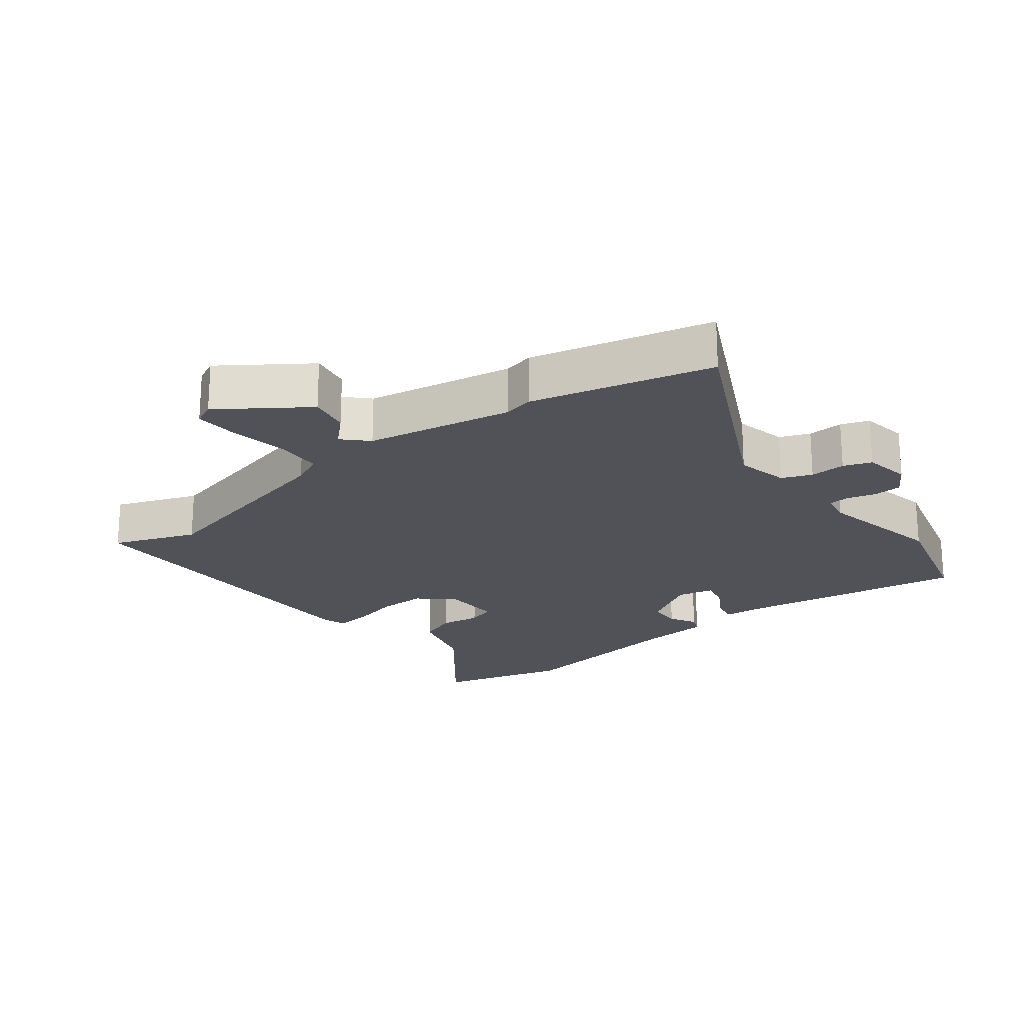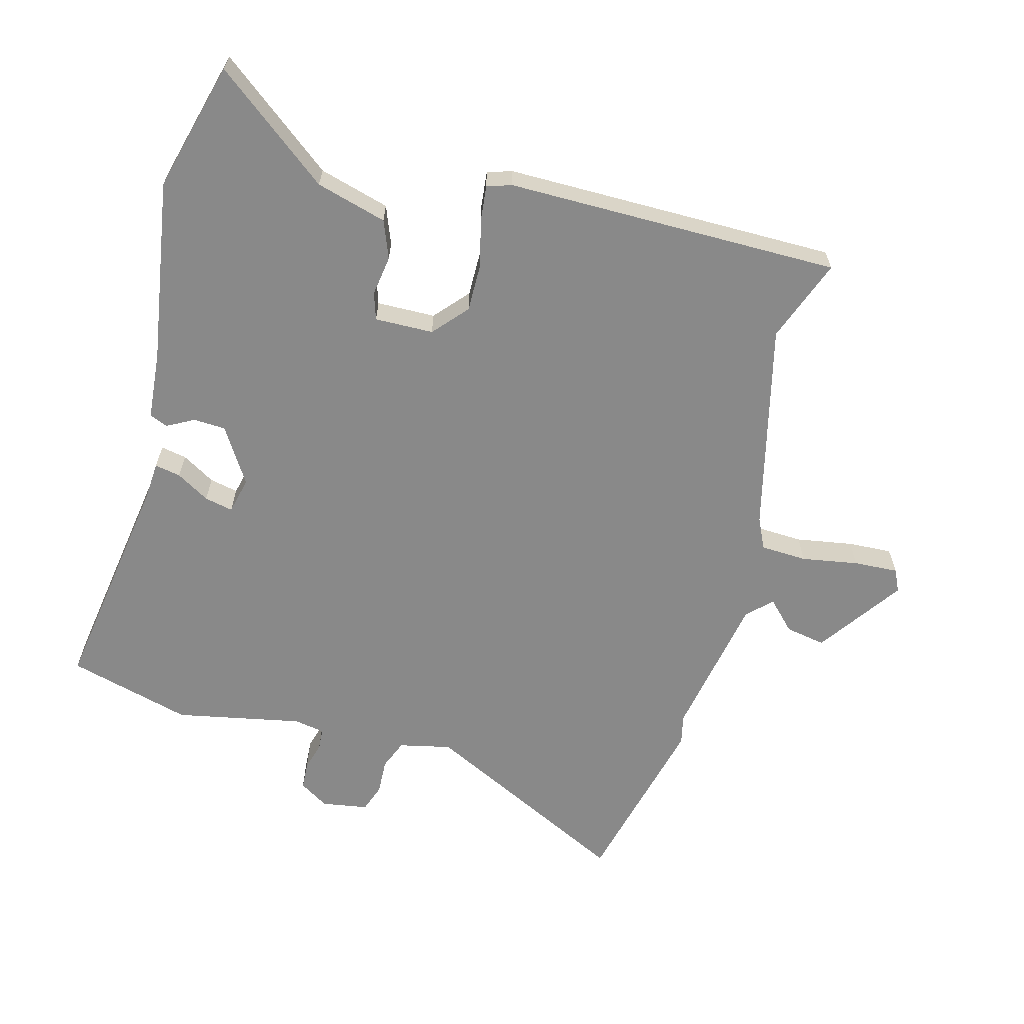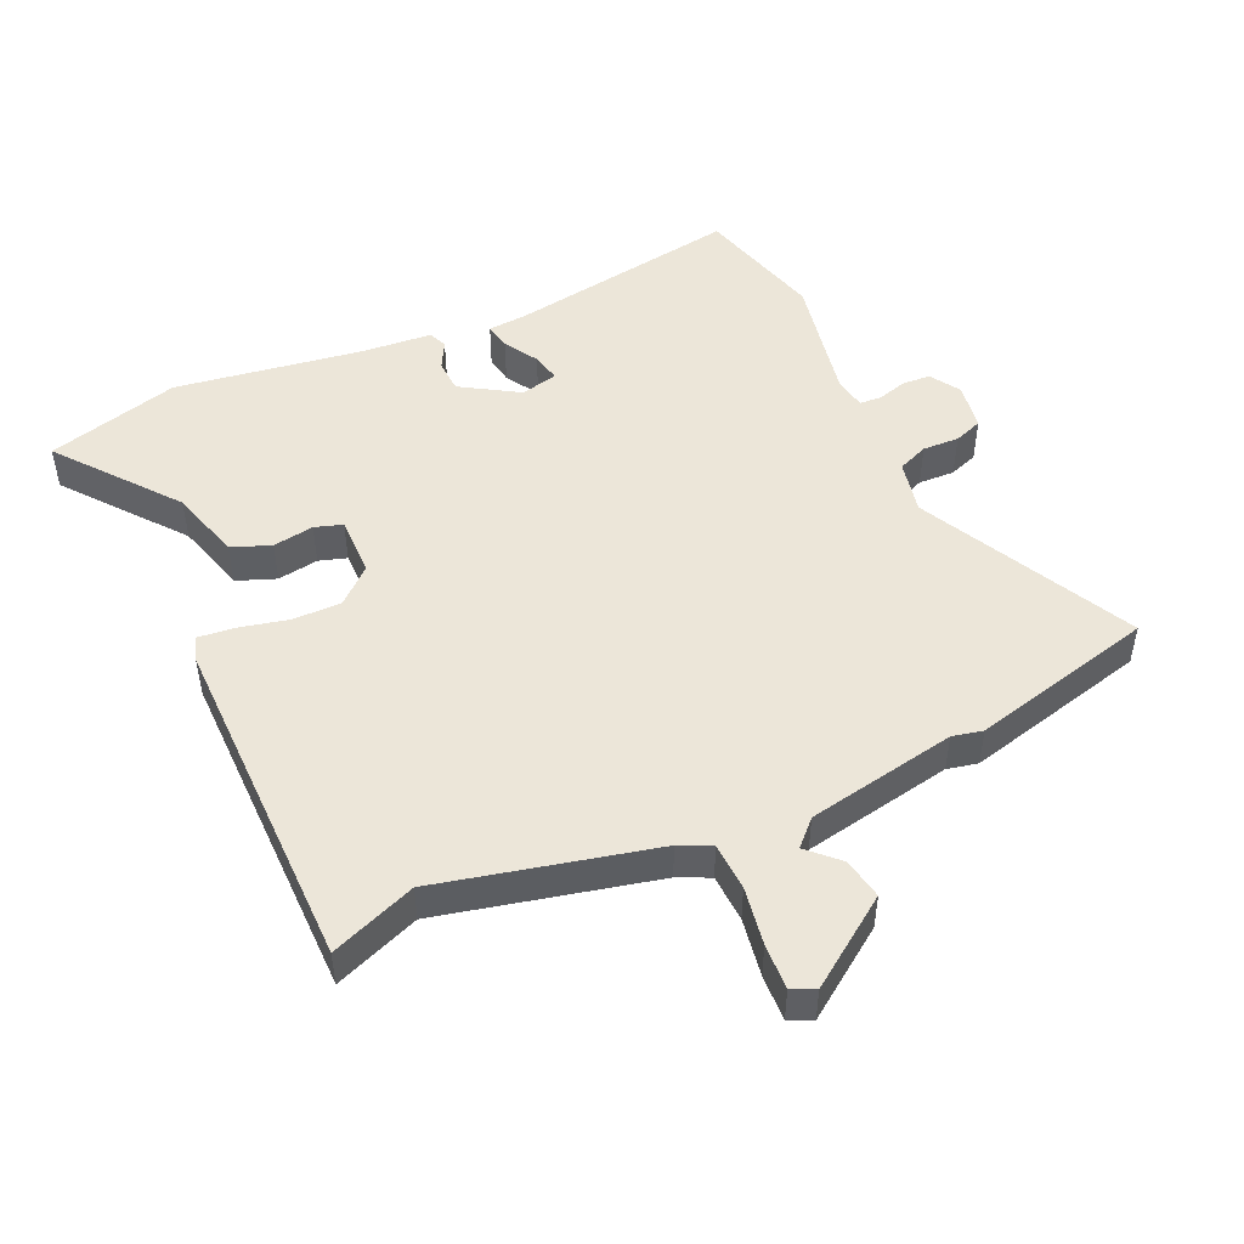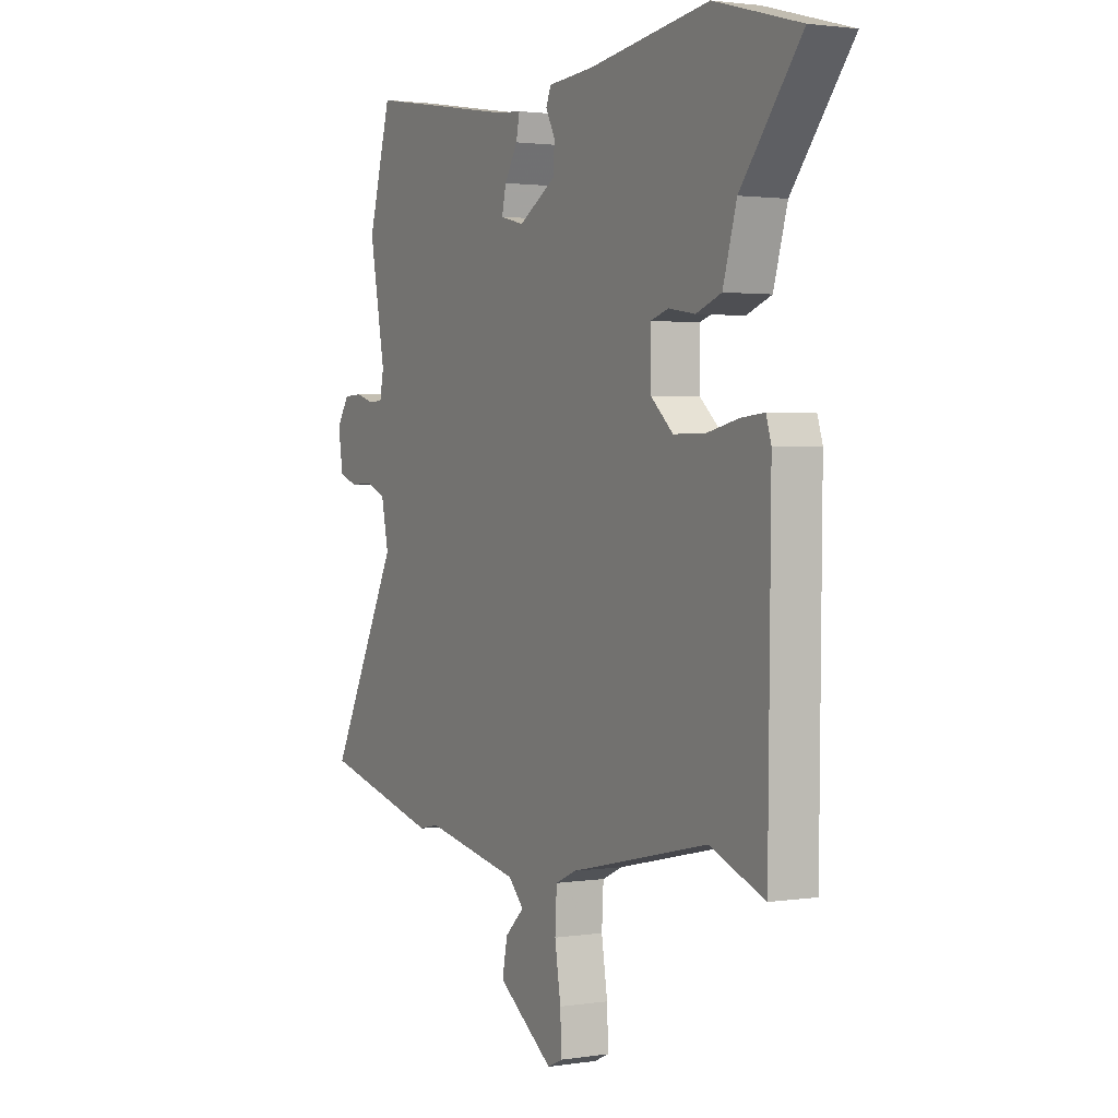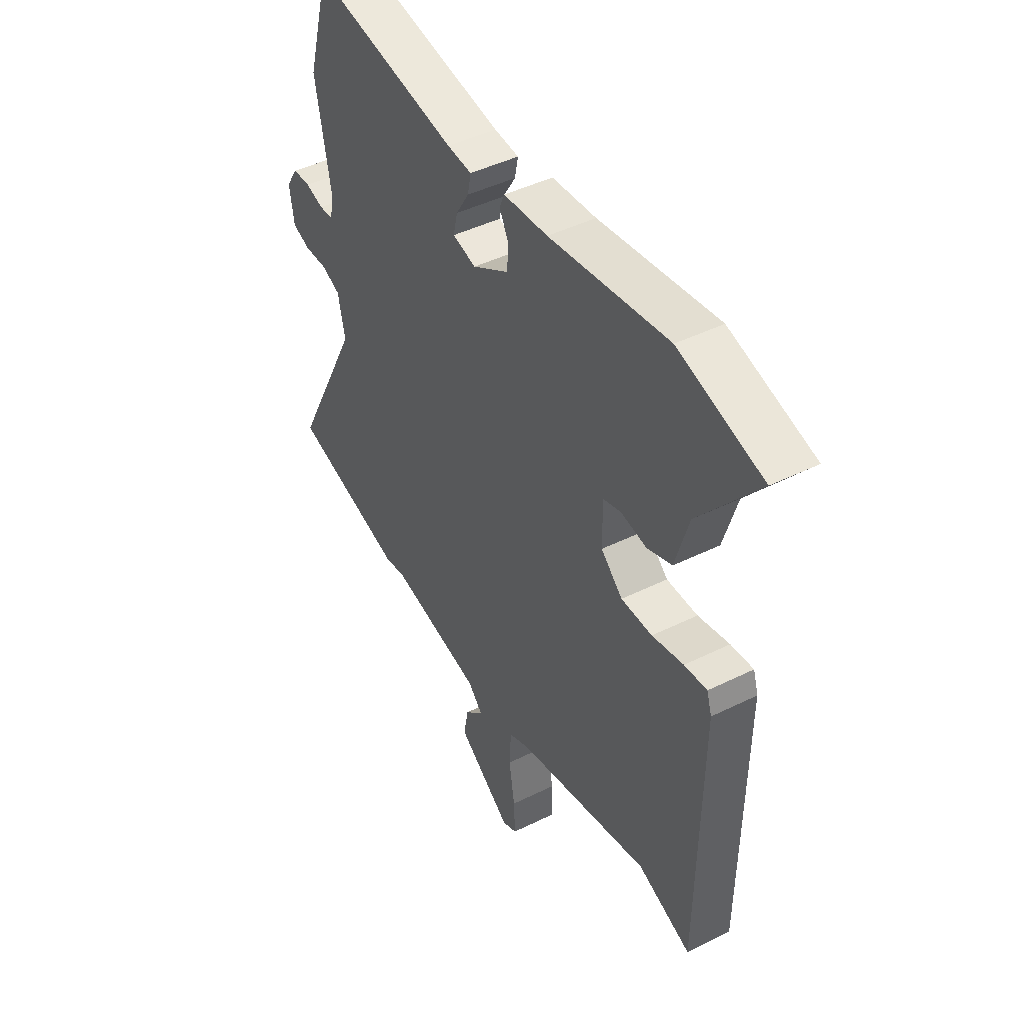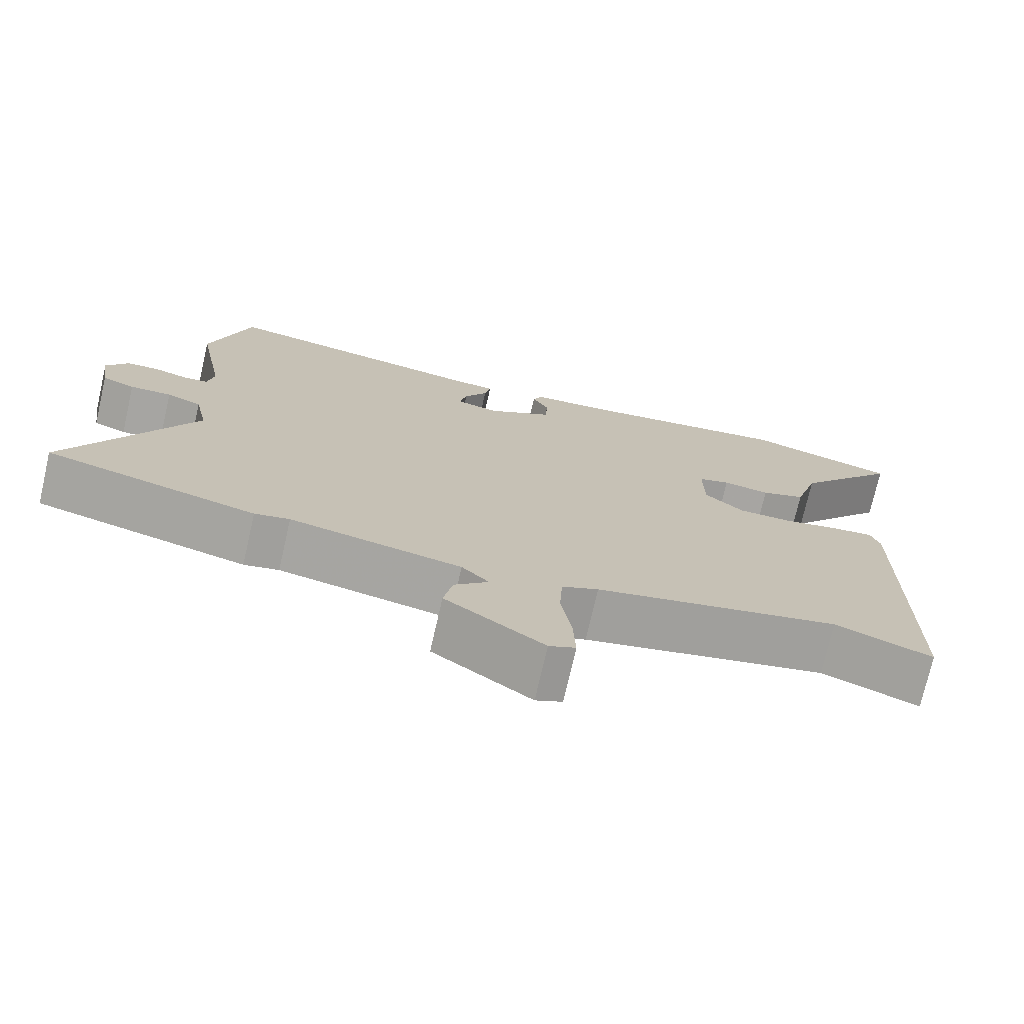
<metadata>
{"format":"obj","ext":"obj","renderer":"f3d","projection":"perspective","resolution":1024,"background":"white","views":[{"elev":-21.4,"azim":-141.5,"up":"+Y"},{"elev":-63.1,"azim":75.6,"up":"+Y"},{"elev":48.9,"azim":155.9,"up":"+Y"},{"elev":1.9,"azim":61.3,"up":"+Z"},{"elev":45.1,"azim":60.2,"up":"+Z"},{"elev":-74.0,"azim":-12.9,"up":"+Z"}]}
</metadata>
<code>
v -0.548 0.07 0.329
v -0.494 0.07 0.521
v -0.142 0.07 0.462
v -0.083 0.07 0.457
v -0.091 0.07 0.417
v -0.122 0.07 0.366
v -0.132 0.07 0.322
v -0.076 0.07 0.308
v 0.011 0.07 0.361
v 0.014 0.07 0.411
v -0.008 0.07 0.453
v 0.004 0.07 0.481
v 0.11 0.07 0.489
v 0.394 0.07 0.53
v 0.594 0.07 0.474
v 0.453 0.07 0.298
v 0.421 0.07 0.189
v 0.362 0.07 0.167
v 0.3 0.07 0.177
v 0.258 0.07 0.164
v 0.259 0.07 0.073
v 0.311 0.07 0.026
v 0.385 0.07 0.026
v 0.46 0.07 0.043
v 0.514 0.07 0.048
v 0.526 0.07 0.01
v 0.52 0.07 -0.508
v 0.392 0.07 -0.458
v 0.068 0.07 -0.532
v 0.02 0.07 -0.554
v 0.016 0.07 -0.626
v 0.03 0.07 -0.714
v 0.033 0.07 -0.783
v -0.002 0.07 -0.799
v -0.132 0.07 -0.706
v -0.12 0.07 -0.644
v -0.075 0.07 -0.601
v -0.111 0.07 -0.564
v -0.337 0.07 -0.52
v -0.383 0.07 -0.53
v -0.661 0.07 -0.459
v -0.497 0.07 -0.137
v -0.514 0.07 -0.056
v -0.56 0.07 -0.037
v -0.615 0.07 -0.039
v -0.658 0.07 -0.023
v -0.669 0.07 0.049
v -0.64 0.07 0.094
v -0.597 0.07 0.096
v -0.553 0.07 0.083
v -0.52 0.07 0.085
v -0.511 0.07 0.132
v -0.548 0 0.329
v -0.494 0 0.521
v -0.142 0 0.462
v -0.083 0 0.457
v -0.091 0 0.417
v -0.122 0 0.366
v -0.132 0 0.322
v -0.076 0 0.308
v 0.011 0 0.361
v 0.014 0 0.411
v -0.008 0 0.453
v 0.004 0 0.481
v 0.11 0 0.489
v 0.394 0 0.53
v 0.594 0 0.474
v 0.453 0 0.298
v 0.421 0 0.189
v 0.362 0 0.167
v 0.3 0 0.177
v 0.258 0 0.164
v 0.259 0 0.073
v 0.311 0 0.026
v 0.385 0 0.026
v 0.46 0 0.043
v 0.514 0 0.048
v 0.526 0 0.01
v 0.52 0 -0.508
v 0.392 0 -0.458
v 0.068 0 -0.532
v 0.02 0 -0.554
v 0.016 0 -0.626
v 0.03 0 -0.714
v 0.033 0 -0.783
v -0.002 0 -0.799
v -0.132 0 -0.706
v -0.12 0 -0.644
v -0.075 0 -0.601
v -0.111 0 -0.564
v -0.337 0 -0.52
v -0.383 0 -0.53
v -0.661 0 -0.459
v -0.497 0 -0.137
v -0.514 0 -0.056
v -0.56 0 -0.037
v -0.615 0 -0.039
v -0.658 0 -0.023
v -0.669 0 0.049
v -0.64 0 0.094
v -0.597 0 0.096
v -0.553 0 0.083
v -0.52 0 0.085
v -0.511 0 0.132
f 47 48 49 50
f 47 50 51
f 44 45 46 47
f 43 44 47 51
f 42 43 51 52
f 39 40 41 42
f 38 39 42 52
f 34 35 36 37
f 32 33 34 37
f 31 32 37
f 30 31 37 38
f 29 30 38 52
f 25 26 27 28
f 23 24 25 28
f 22 23 28 29
f 21 22 29 52
f 16 17 18 19
f 16 19 20
f 13 14 15 16
f 13 16 20
f 10 11 12 13
f 9 10 13 20
f 8 9 20 21
f 3 4 5 6
f 3 6 7
f 2 3 7
f 1 2 7
f 8 21 52
f 1 7 8 52
f 102 101 100 99
f 103 102 99
f 99 98 97 96
f 103 99 96 95
f 104 103 95 94
f 94 93 92 91
f 104 94 91 90
f 89 88 87 86
f 89 86 85 84
f 89 84 83
f 90 89 83 82
f 104 90 82 81
f 80 79 78 77
f 80 77 76 75
f 81 80 75 74
f 104 81 74 73
f 71 70 69 68
f 72 71 68
f 68 67 66 65
f 72 68 65
f 65 64 63 62
f 72 65 62 61
f 73 72 61 60
f 58 57 56 55
f 59 58 55
f 59 55 54
f 59 54 53
f 104 73 60
f 104 60 59 53
f 1 53 54 2
f 2 54 55 3
f 3 55 56 4
f 4 56 57 5
f 5 57 58 6
f 6 58 59 7
f 7 59 60 8
f 8 60 61 9
f 9 61 62 10
f 10 62 63 11
f 11 63 64 12
f 12 64 65 13
f 13 65 66 14
f 14 66 67 15
f 15 67 68 16
f 16 68 69 17
f 17 69 70 18
f 18 70 71 19
f 19 71 72 20
f 20 72 73 21
f 21 73 74 22
f 22 74 75 23
f 23 75 76 24
f 24 76 77 25
f 25 77 78 26
f 26 78 79 27
f 27 79 80 28
f 28 80 81 29
f 29 81 82 30
f 30 82 83 31
f 31 83 84 32
f 32 84 85 33
f 33 85 86 34
f 34 86 87 35
f 35 87 88 36
f 36 88 89 37
f 37 89 90 38
f 38 90 91 39
f 39 91 92 40
f 40 92 93 41
f 41 93 94 42
f 42 94 95 43
f 43 95 96 44
f 44 96 97 45
f 45 97 98 46
f 46 98 99 47
f 47 99 100 48
f 48 100 101 49
f 49 101 102 50
f 50 102 103 51
f 51 103 104 52
f 52 104 53 1

</code>
